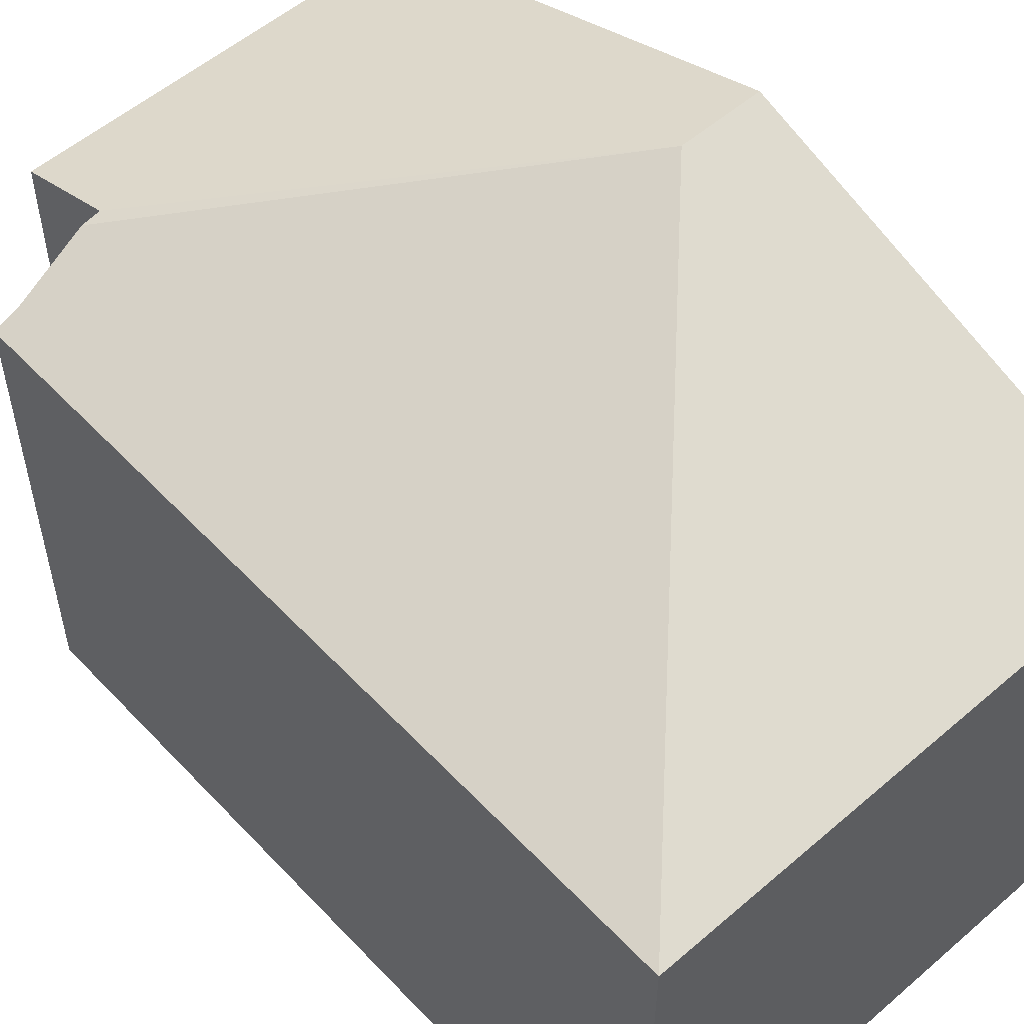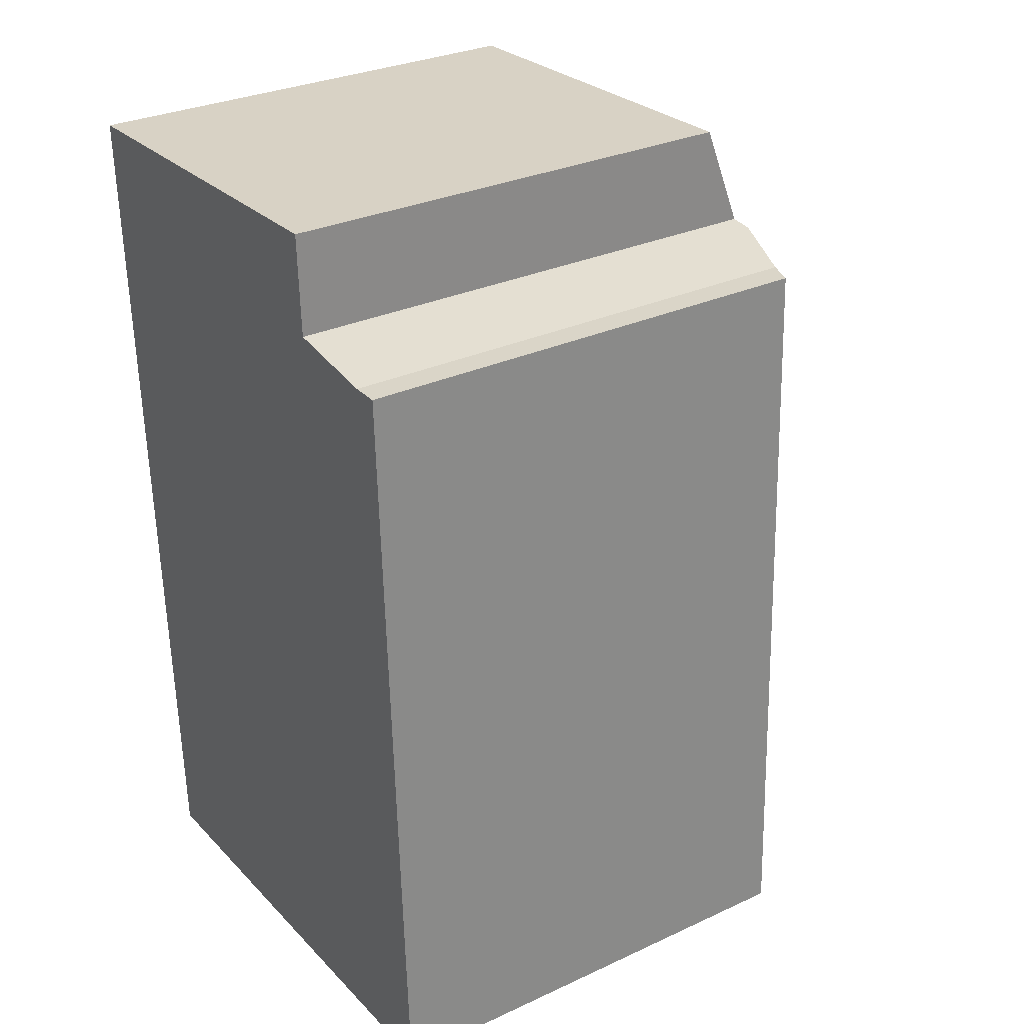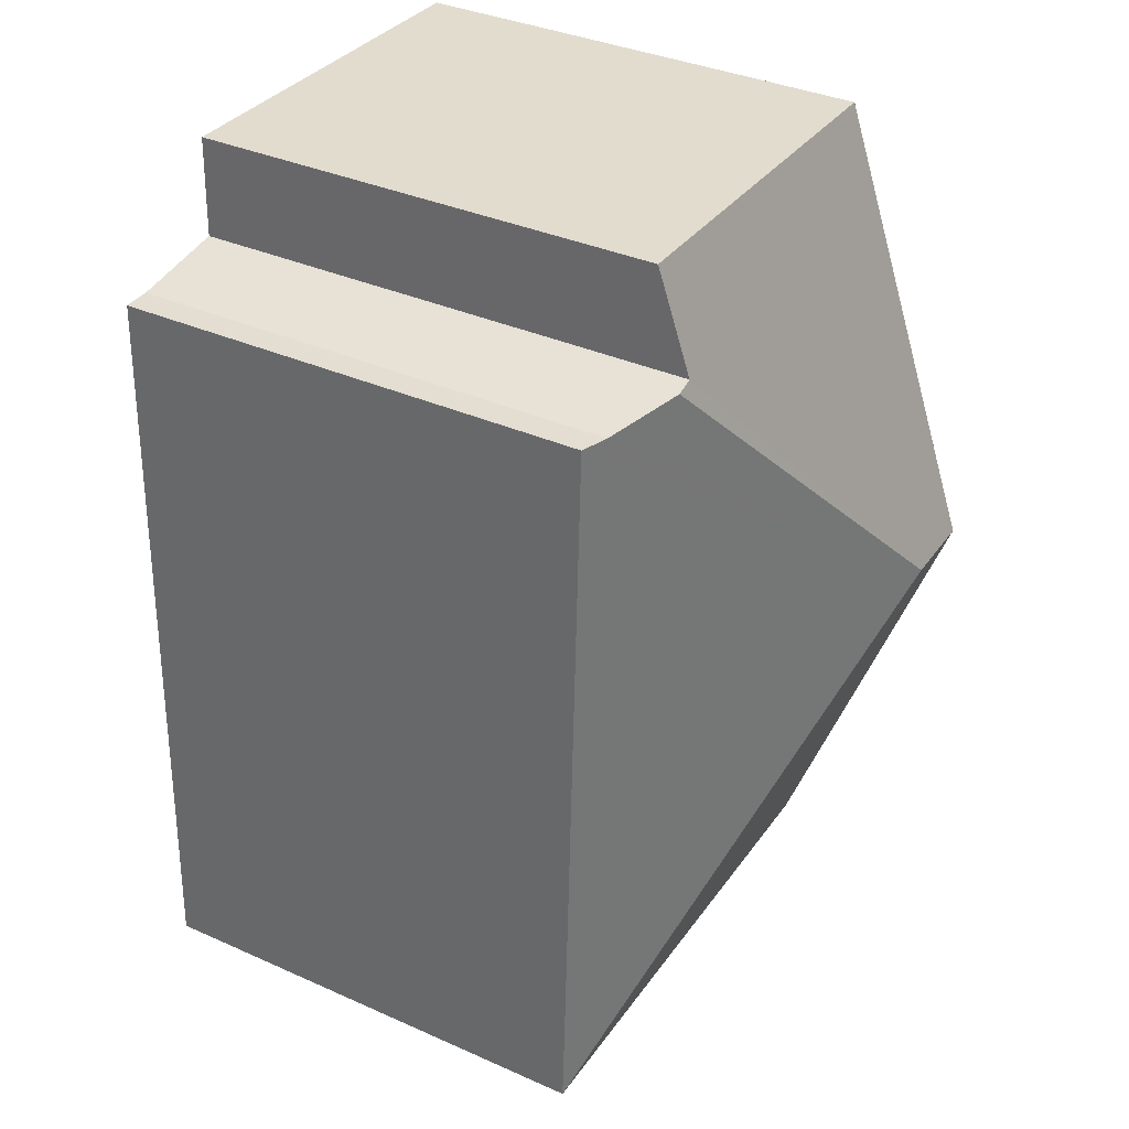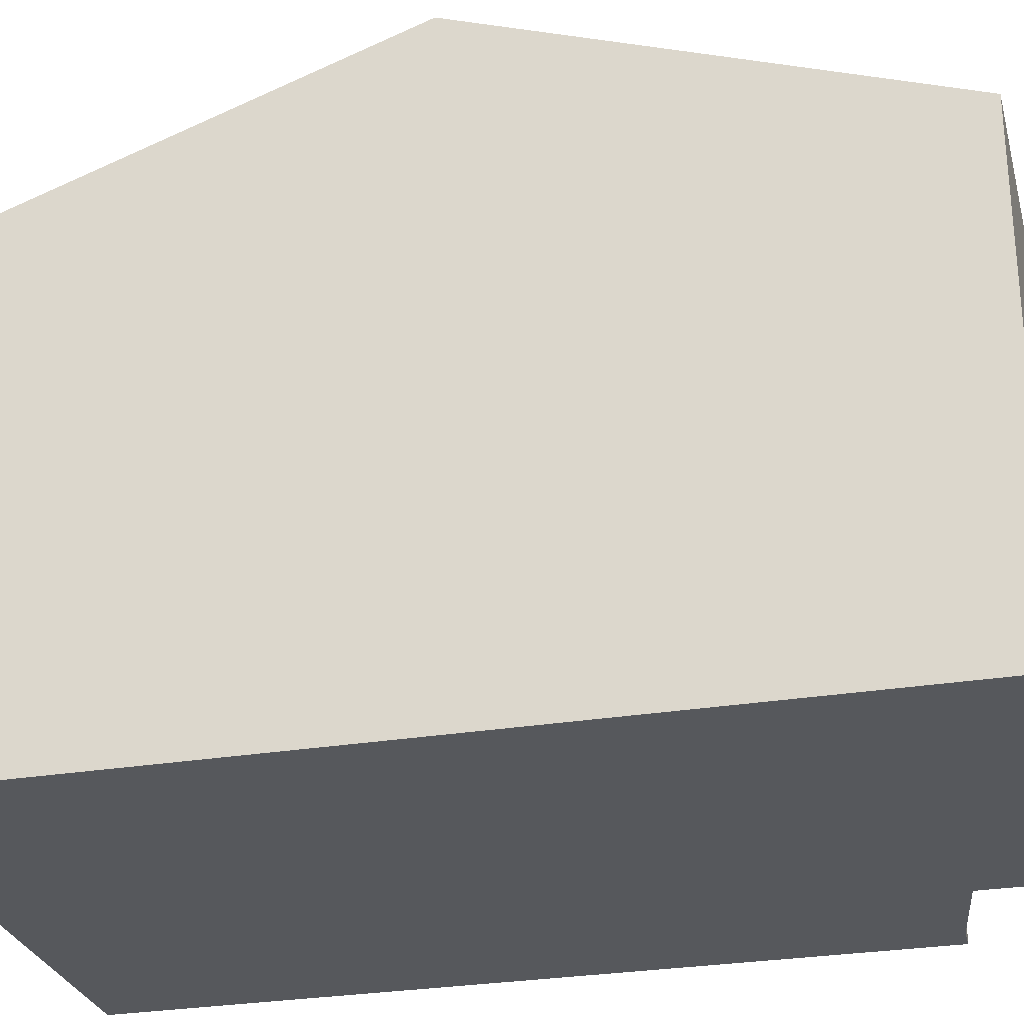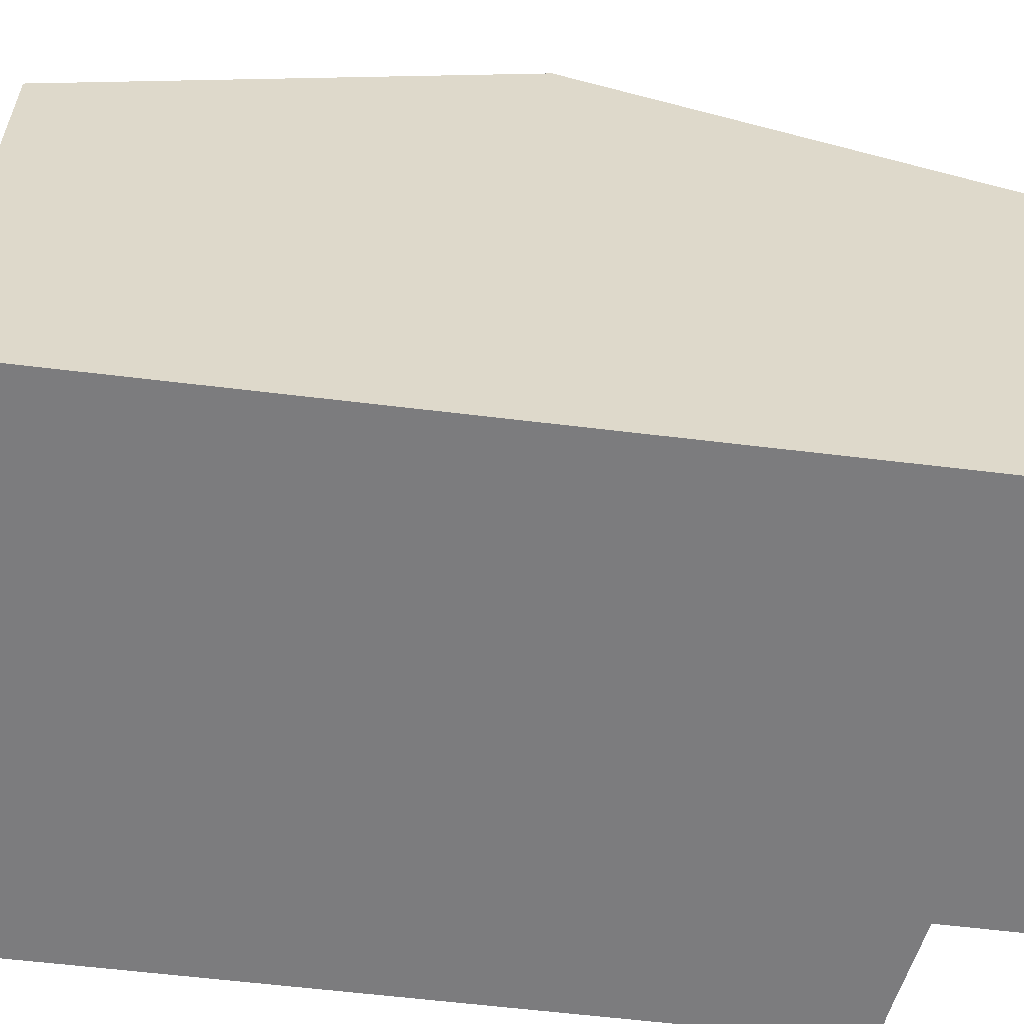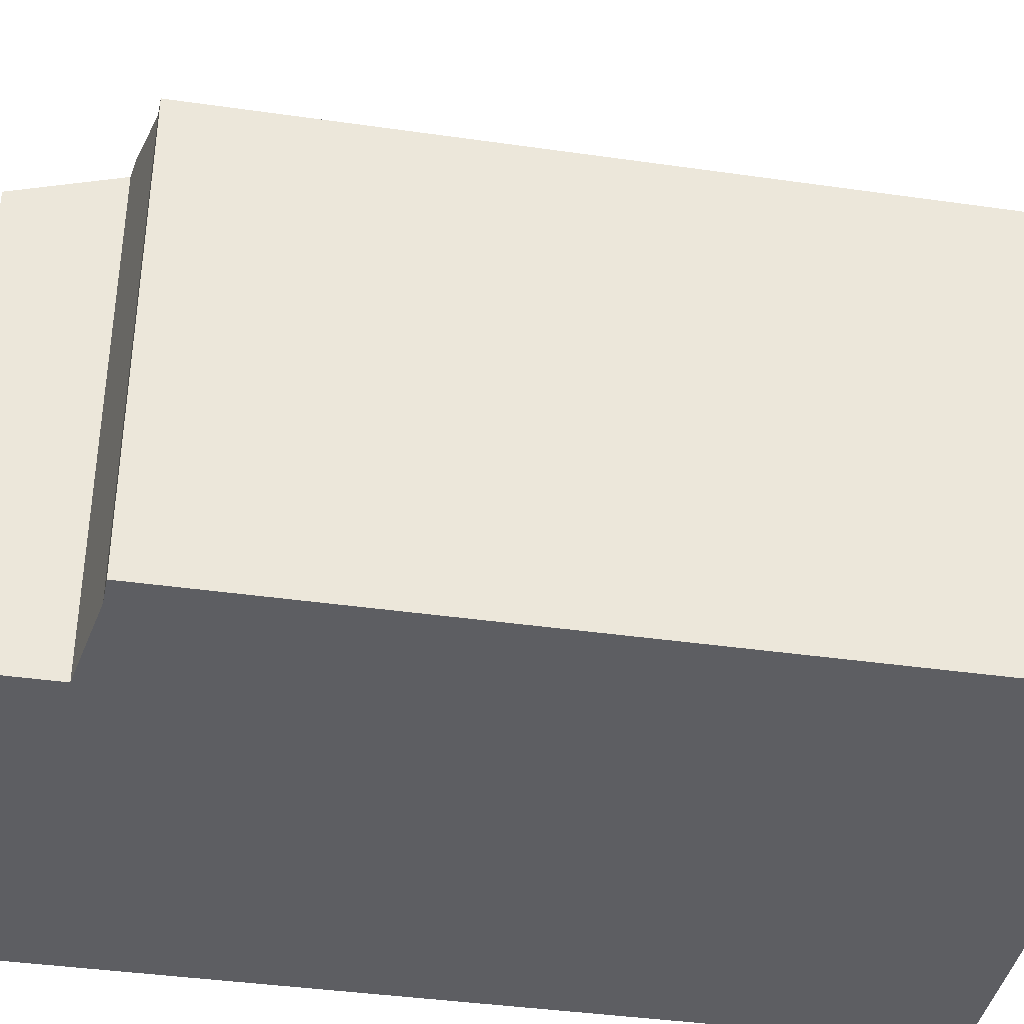
<metadata>
{"format":"obj","ext":"obj","renderer":"f3d","projection":"perspective","resolution":1024,"background":"white","views":[{"elev":54.9,"azim":135.3,"up":"+Y"},{"elev":30.2,"azim":56.2,"up":"+Z"},{"elev":36.6,"azim":119.9,"up":"+Z"},{"elev":-28.1,"azim":-78.2,"up":"+Y"},{"elev":-58.9,"azim":-99.6,"up":"+Y"},{"elev":-39.0,"azim":77.4,"up":"+Y"}]}
</metadata>
<code>
v  7.814 7.521 -1.474
v  1.603 9.791 -6.777
v  6.618 7.941 -1.322
v  8.237 7.372 -1.467
v  8.634 7.374 -11.04
v  8.734 7.372 -13.34
v  0.575 7.372 -13.68
v  0.287 9.791 -6.832
v  6.228 7.37 0.28
v  0 7.377 4.517e-16
v  6.291 7.921 -1.281
v  6.291 7.844e-17 -1.281
v  6.228 -1.715e-17 0.28
v  8.237 8.983e-17 -1.467
v  8.634 6.759e-16 -11.04
v  8.734 8.166e-16 -13.34
v  7.814 9.026e-17 -1.474
v  6.618 8.095e-17 -1.322
v  0 0 0
v  0.575 8.375e-16 -13.68
v  0.287 4.183e-16 -6.832
g defaultobject
f 1 2 3
f 2 1 4
f 2 4 5
f 2 5 6
f 7 2 6
f 2 7 8
f 9 8 10
f 8 9 2
f 2 9 11
f 2 11 3
f 9 12 11
f 12 9 13
f 14 5 4
f 5 14 15
f 5 15 6
f 6 15 16
f 11 1 3
f 1 11 12
f 1 12 17
f 17 12 18
f 17 4 1
f 4 17 14
f 19 9 10
f 9 19 13
f 16 7 6
f 7 16 20
f 20 8 7
f 8 20 10
f 10 20 21
f 10 21 19
f 15 20 16
f 20 15 21
f 21 15 14
f 21 14 17
f 21 17 12
f 21 12 19
f 12 17 18
f 19 12 13

</code>
